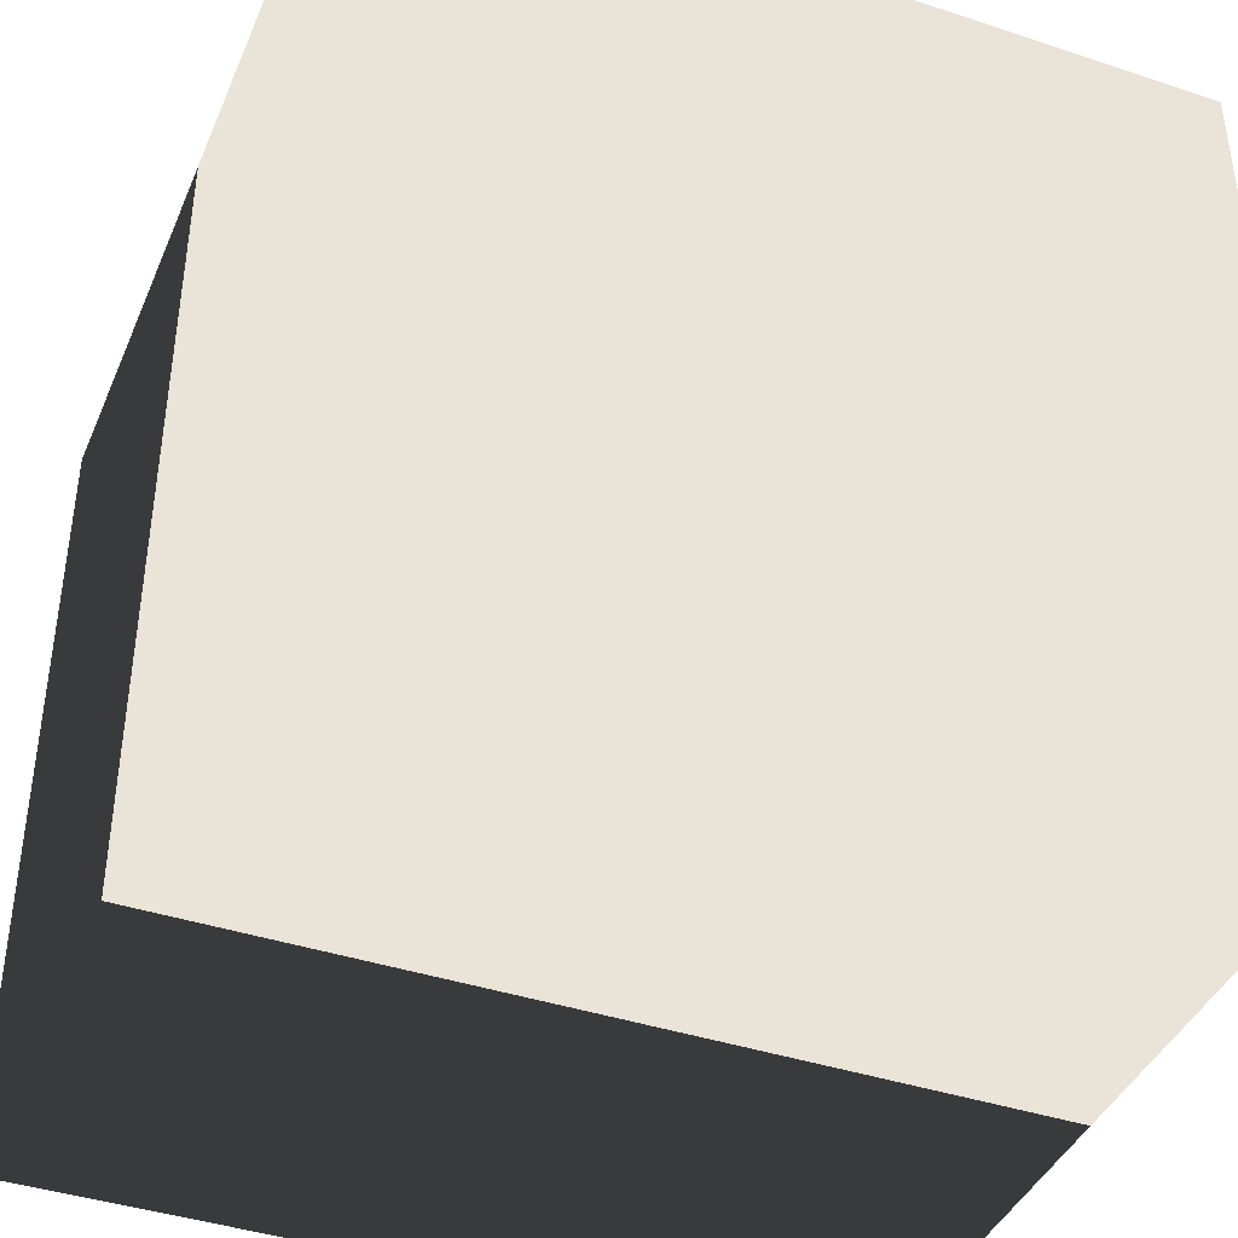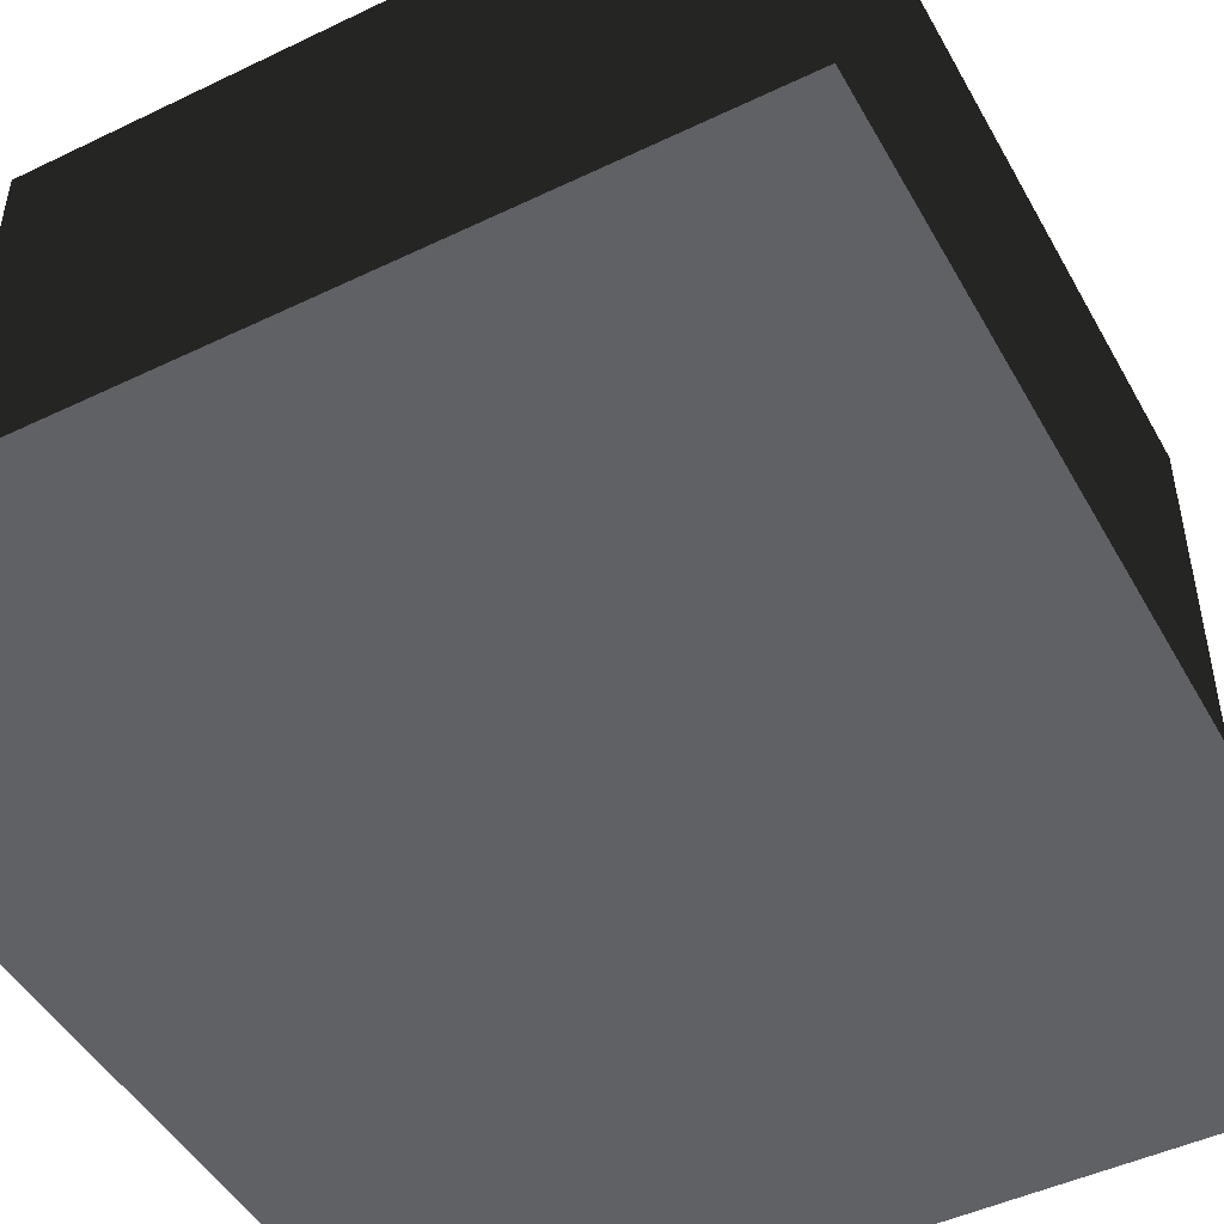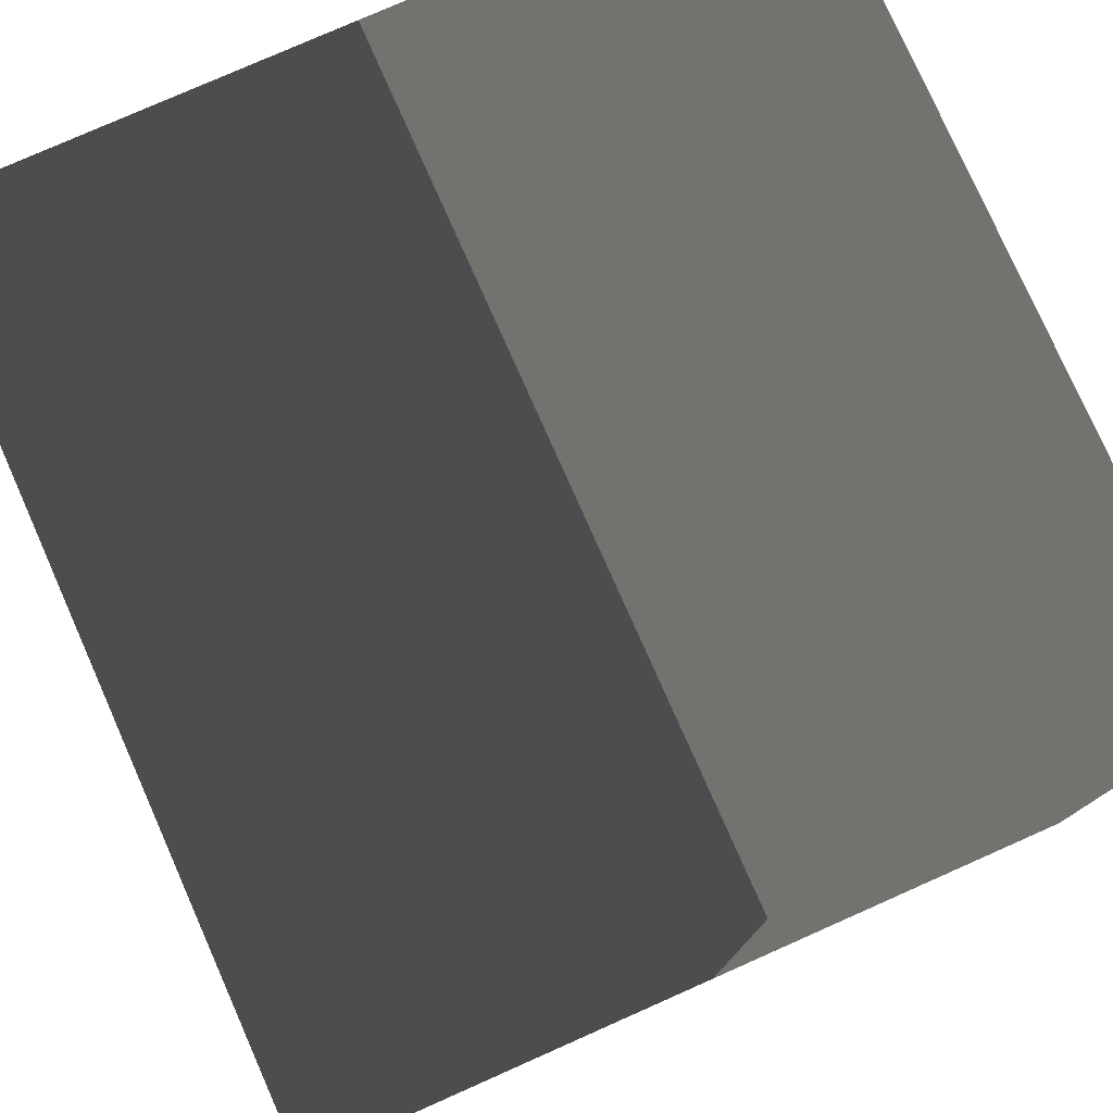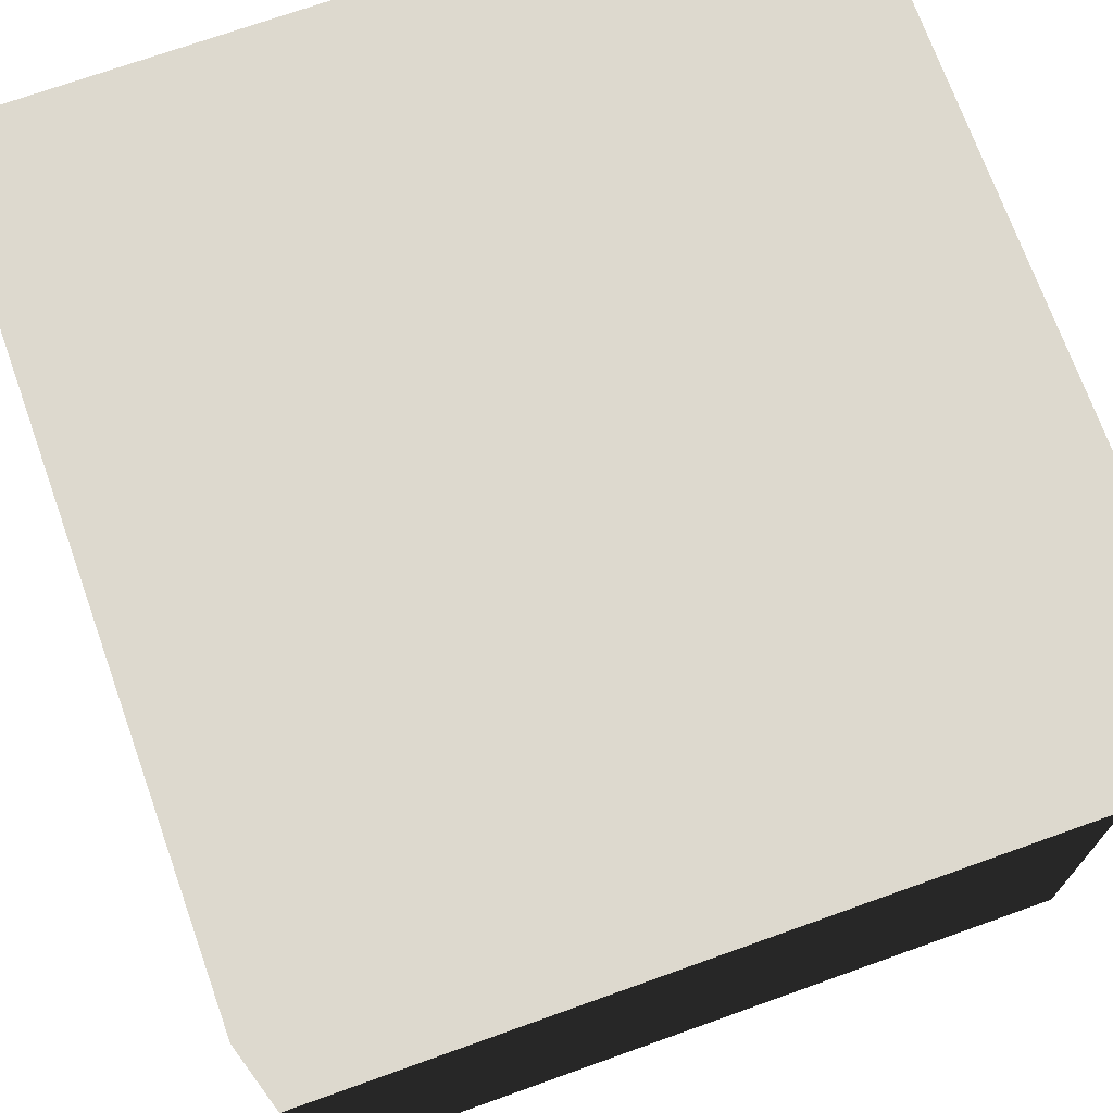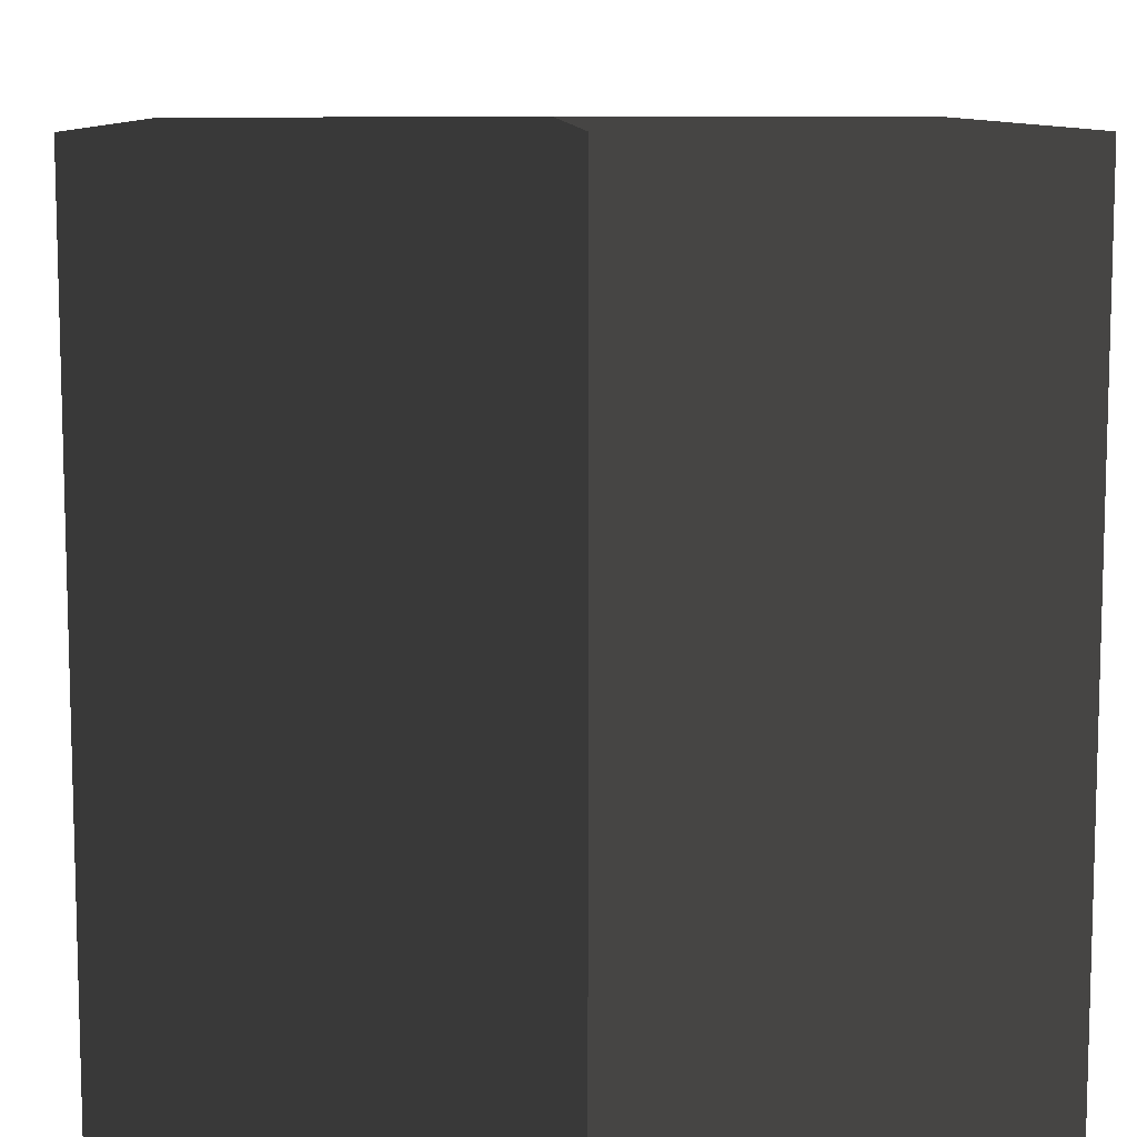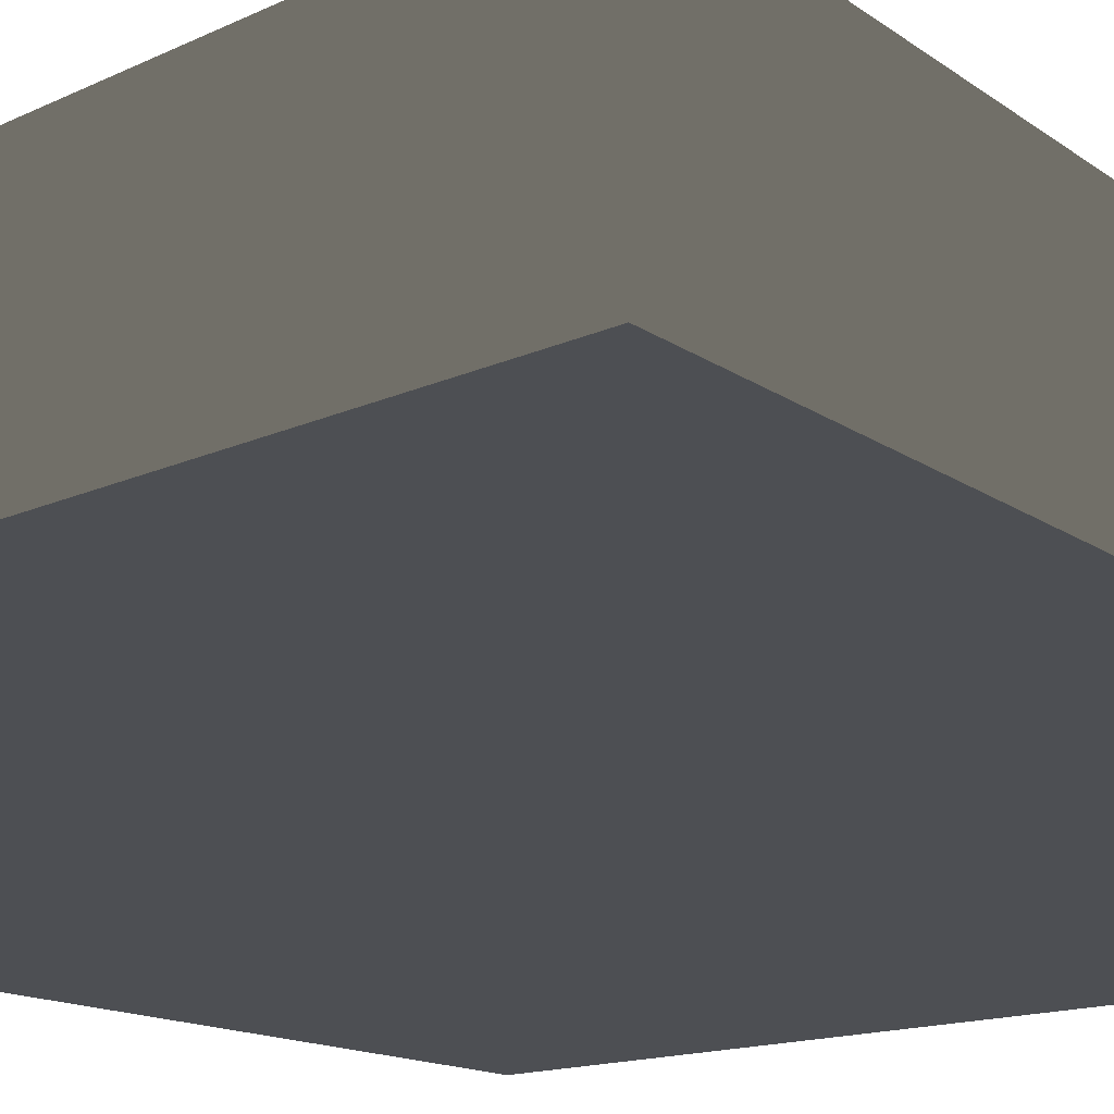
<metadata>
{"format":"obj","ext":"obj","renderer":"f3d","projection":"perspective","resolution":1024,"background":"white","views":[{"elev":-41.3,"azim":-21.9,"up":"+Y"},{"elev":-47.6,"azim":-151.7,"up":"+Z"},{"elev":78.4,"azim":-113.9,"up":"+Y"},{"elev":71.8,"azim":-19.7,"up":"+Z"},{"elev":9.5,"azim":-92.2,"up":"+Y"},{"elev":-18.0,"azim":39.6,"up":"+Z"}]}
</metadata>
<code>
v  -1 -1 -1
v  1 -1 -1
v  -1 1 -1
v  1 1 -1
v  -1 -1 1
v  1 -1 1
v  -1 1 1
v  1 1 1
g default
f 1 3 4
f 4 2 1
f 5 6 8
f 8 7 5
f 1 2 6
f 6 5 1
f 2 4 8
f 8 6 2
f 4 3 7
f 7 8 4
f 3 1 5
f 5 7 3

</code>
